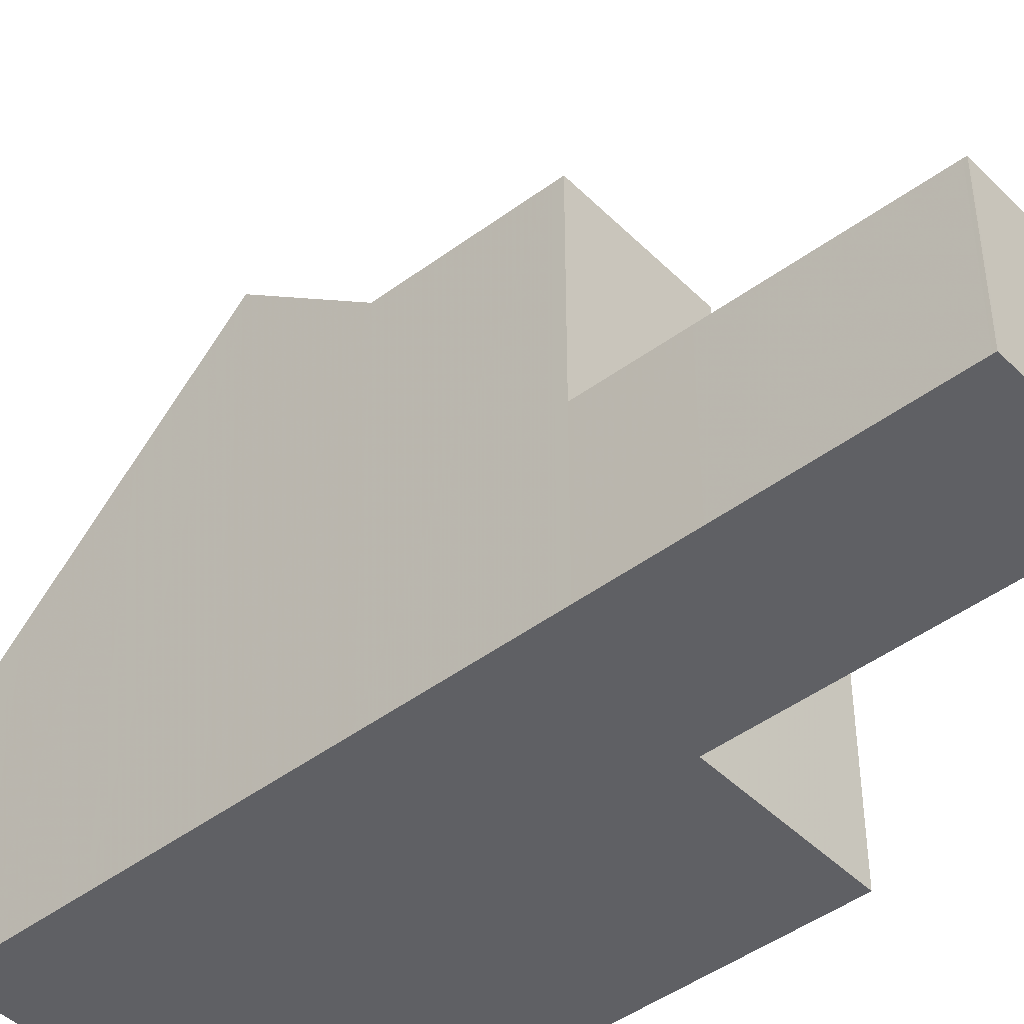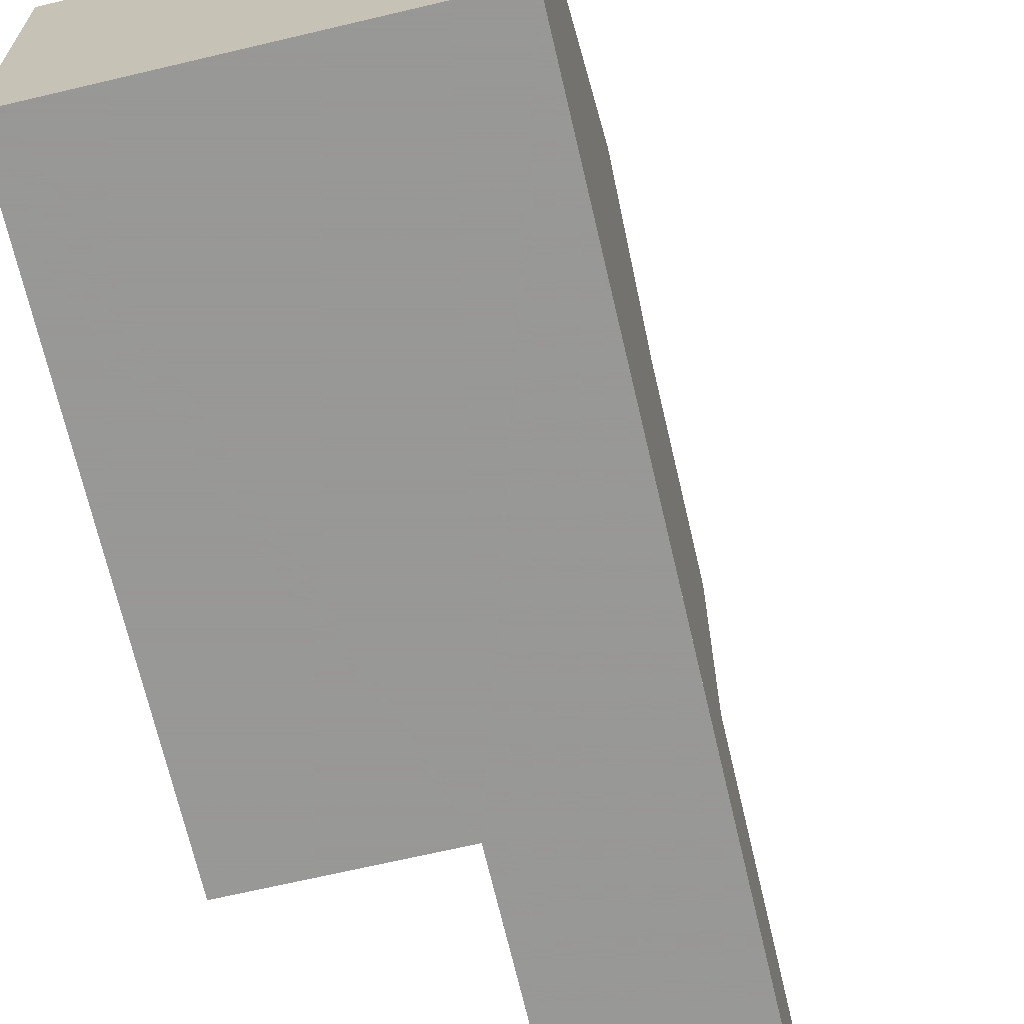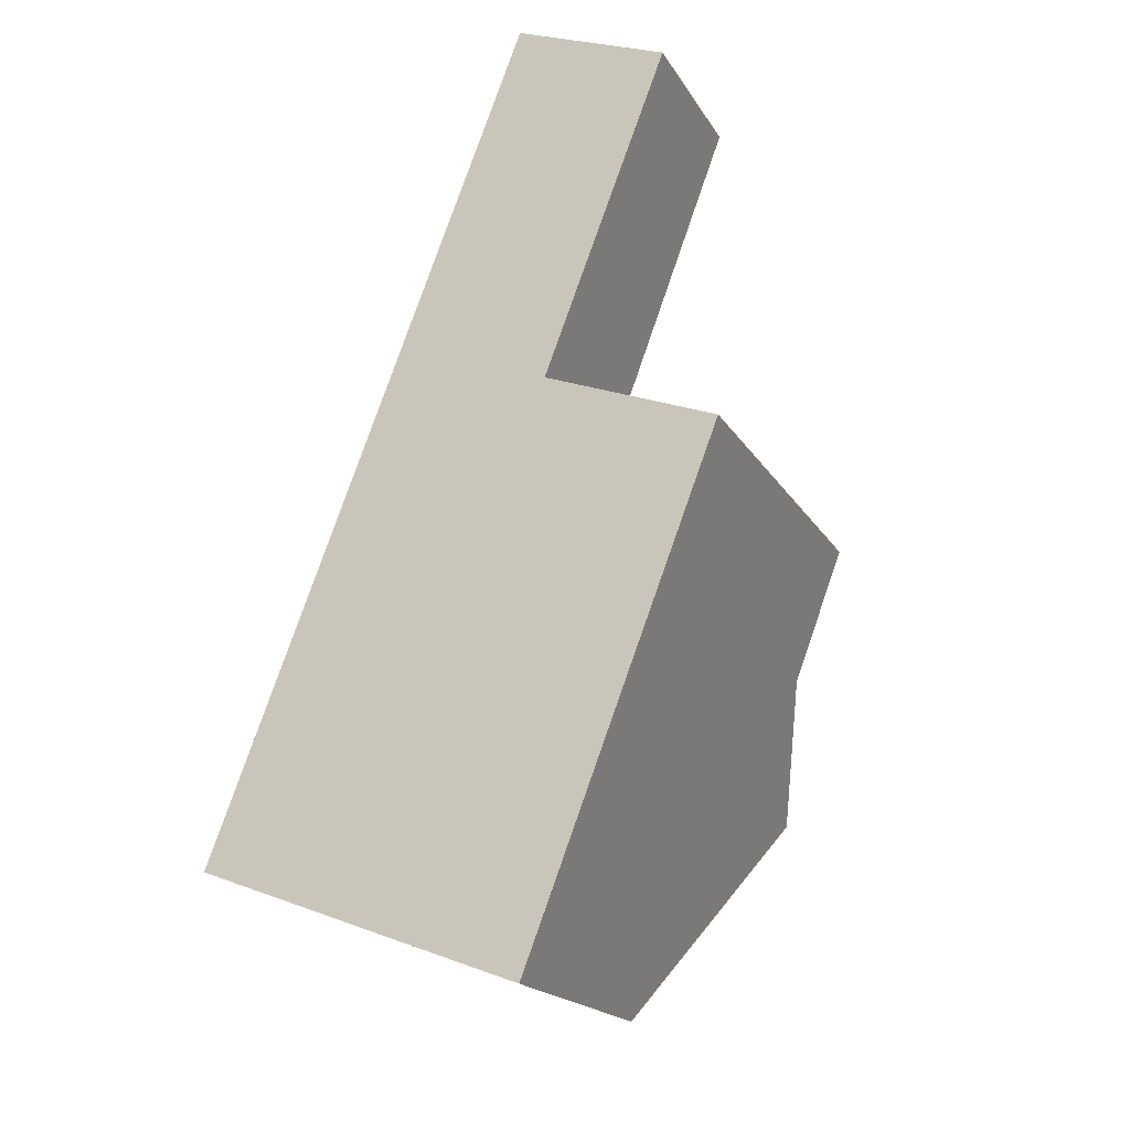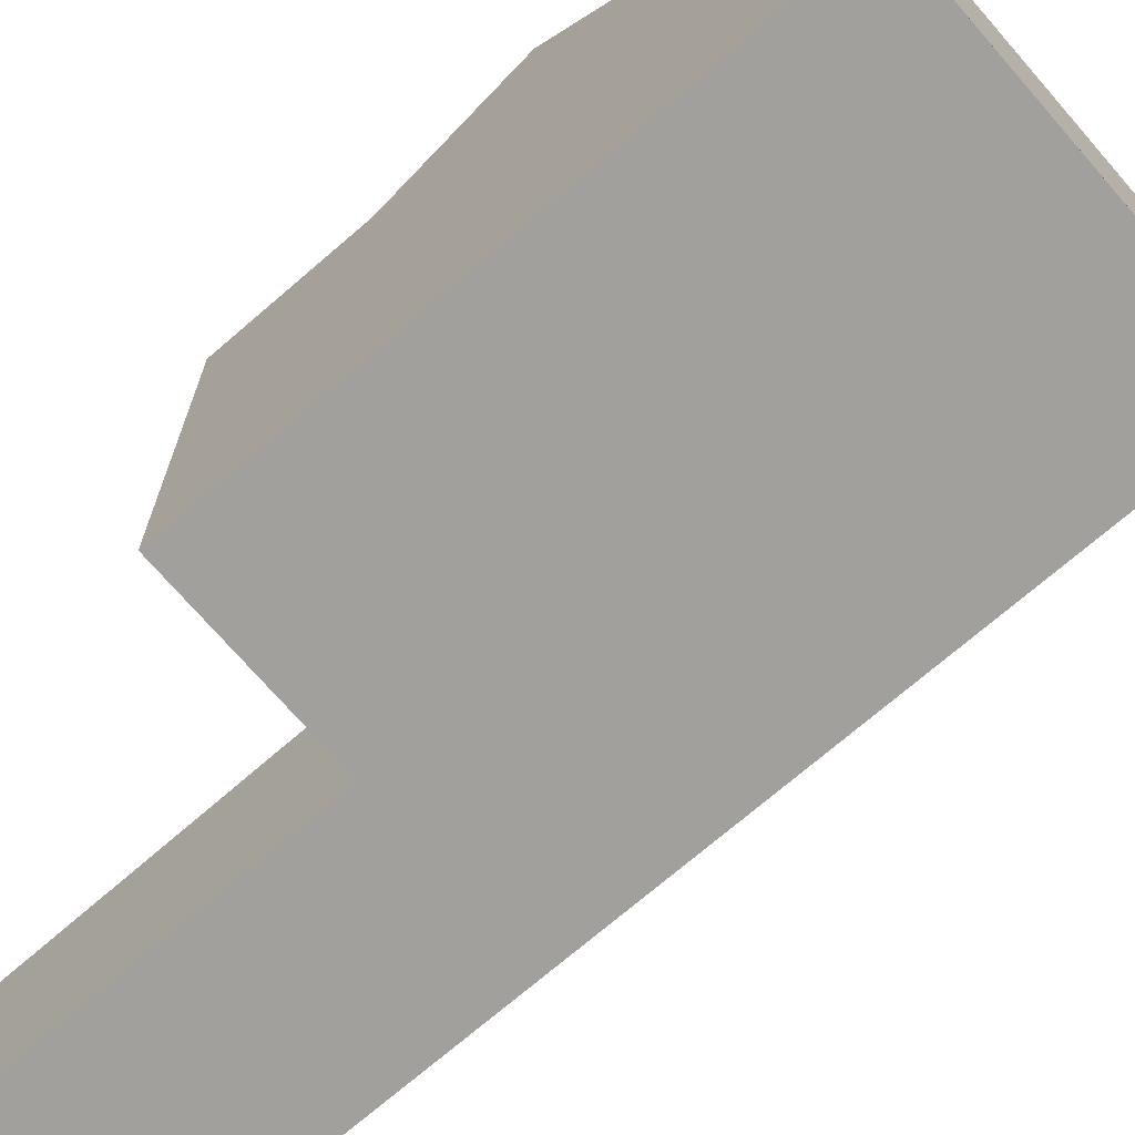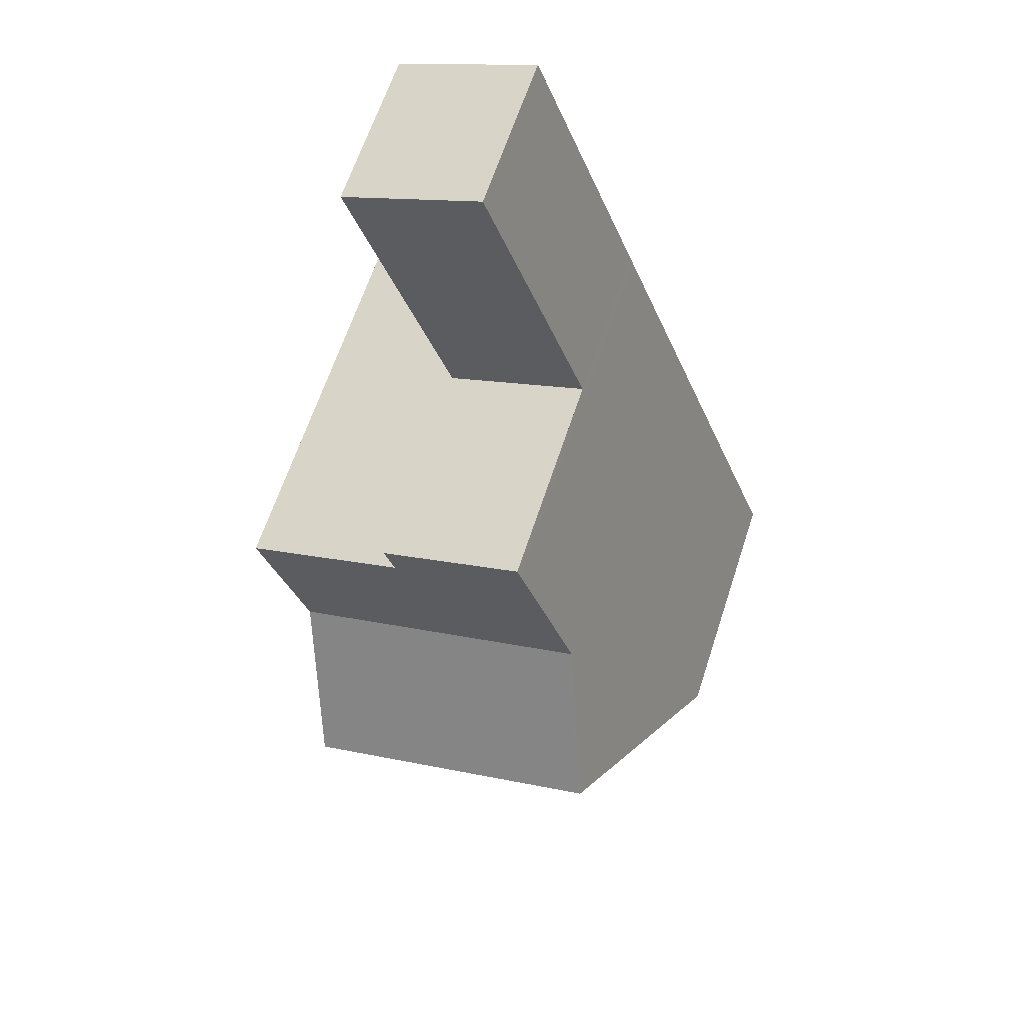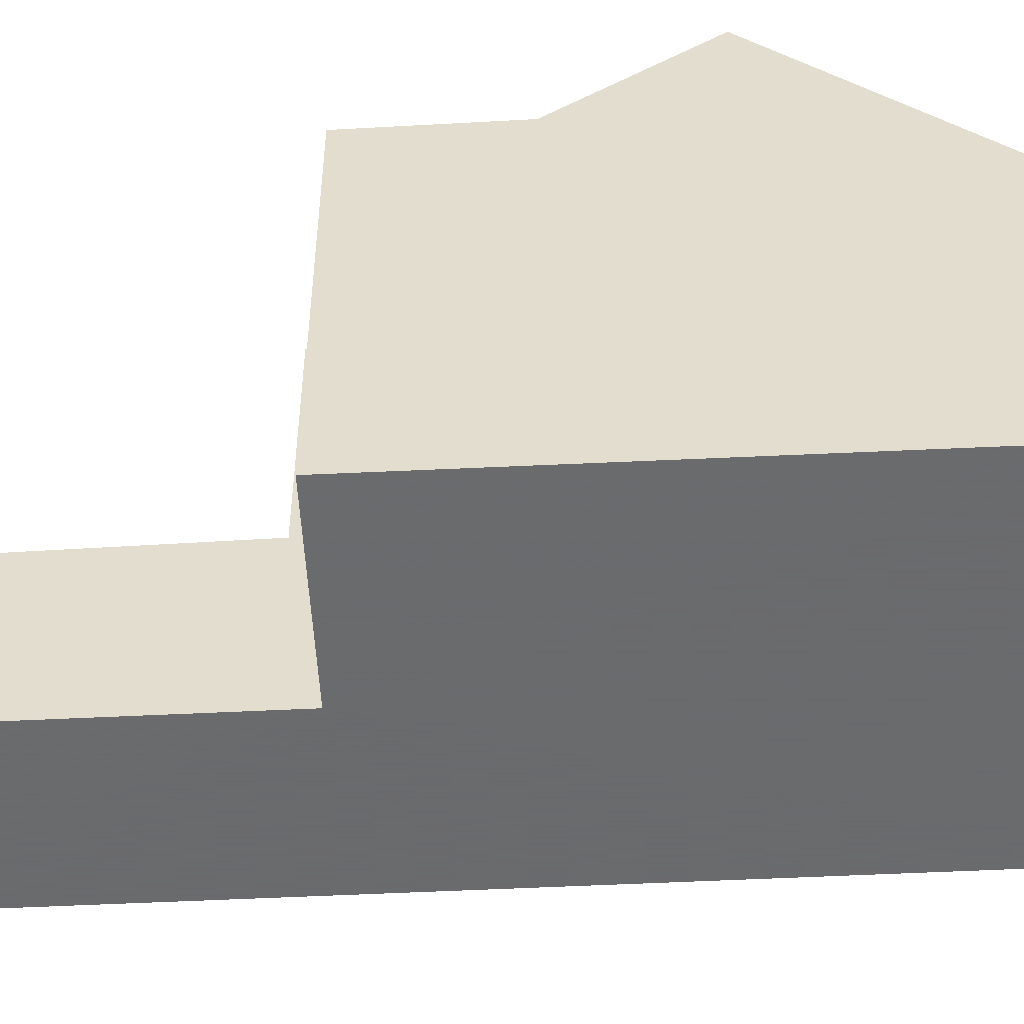
<metadata>
{"format":"obj","ext":"obj","renderer":"f3d","projection":"perspective","resolution":1024,"background":"white","views":[{"elev":-44.9,"azim":152.1,"up":"+Z"},{"elev":-68.4,"azim":34.0,"up":"+Z"},{"elev":-18.9,"azim":-157.8,"up":"+Y"},{"elev":-71.6,"azim":-28.3,"up":"+Z"},{"elev":63.9,"azim":18.1,"up":"+Y"},{"elev":-53.2,"azim":-66.1,"up":"+Z"}]}
</metadata>
<code>
v -2306 -1887 5.494
v -2304 -1887 5.507
v -2299 -1893 3.705
v -2304 -1894 3.709
v -2306 -1882 2.352
v -2303 -1881 2.344
v -2301 -1888 5.553
v -2305 -1889 5.527
v -2301 -1888 5.553
v -2302 -1886 5.514
v -2302 -1886 5.514
v -2304 -1886 5.502
v -2306 -1887 5.497
v -2305 -1889 5.53
v -2300 -1891 5.607
v -2304 -1892 5.583
v -2305 -1889 5.527
v -2301 -1888 5.553
v -2302 -1885 5.512
v -2304 -1886 5.5
v -2305 -1891 7.054
v -2300 -1889 7.044
v -2304 -1885 2.402
v -2302 -1884 2.394
v -2304 -1886 2.426
v -2302 -1885 2.418
v -2300 -1889 7.044
v -2305 -1891 7.054
v -2302 -1885 3.535
v -2304 -1886 3.541
v -2300 -1889 7.044
v -2302 -1884 2.394
v -2300 -1889 7.044
v -2300 -1891 5.607
v -2299 -1893 3.705
v -2302 -1885 2.419
v -2301 -1888 5.553
v -2302 -1885 5.511
v -2304 -1881 2.344
v -2302 -1885 3.535
v -2304 -1891 7.053
v -2304 -1891 7.053
v -2304 -1892 5.586
v -2303 -1894 3.708
v -2305 -1889 5.53
v -2304 -1894 3.739
v -2303 -1894 3.739
v -2299 -1893 3.736
v -2299 -1893 3.736
v -2303 -1882 2.344
v -2303 -1882 2.345
v -2305 -1882 2.352
v -2304 -1887 5.507
v -2303 -1888 5.541
v -2302 -1890 7.049
v -2301 -1893 3.738
v -2301 -1893 3.707
v -2303 -1888 5.541
v -2302 -1890 7.049
v -2302 -1892 5.596
v -2302 -1885 2.418
v -2302 -1885 2.419
v -2302 -1885 5.511
v -2302 -1885 5.512
v -2304 -1886 5.5
v -2304 -1886 2.426
v -2304 -1894 4.168
v -2303 -1894 4.168
v -2299 -1892 4.165
v -2299 -1892 4.165
v -2301 -1893 4.166
v -2306 -1887 5.497
v -2306 -1887 5.494
v -2306 -1887 0
v -2306 -1887 8.882e-16
v -2304 -1886 5.502
v -2304 -1887 5.507
v -2304 -1887 0
v -2304 -1886 8.882e-16
v -2299 -1893 3.705
v -2299 -1893 3.705
v -2299 -1893 -4.441e-16
v -2299 -1893 0
v -2304 -1894 3.739
v -2304 -1894 3.709
v -2304 -1894 0
v -2304 -1894 -4.441e-16
v -2304 -1881 2.344
v -2306 -1882 2.352
v -2306 -1882 0
v -2304 -1881 0
v -2303 -1882 2.344
v -2303 -1881 2.344
v -2303 -1881 0
v -2303 -1882 4.441e-16
v -2306 -1887 5.494
v -2305 -1889 5.527
v -2305 -1889 8.882e-16
v -2306 -1887 0
v -2301 -1888 5.553
v -2302 -1886 5.514
v -2302 -1886 0
v -2301 -1888 0
v -2304 -1886 5.5
v -2304 -1886 5.502
v -2304 -1886 8.882e-16
v -2304 -1886 0
v -2304 -1887 5.507
v -2306 -1887 5.497
v -2306 -1887 8.882e-16
v -2304 -1887 0
v -2299 -1892 4.165
v -2300 -1891 5.607
v -2300 -1891 -8.882e-16
v -2299 -1892 0
v -2305 -1891 7.054
v -2304 -1892 5.583
v -2304 -1892 0
v -2305 -1891 0
v -2300 -1889 7.044
v -2301 -1888 5.553
v -2301 -1888 0
v -2300 -1889 0
v -2305 -1889 5.527
v -2305 -1891 7.054
v -2305 -1891 0
v -2305 -1889 8.882e-16
v -2305 -1882 2.352
v -2304 -1885 2.402
v -2304 -1885 -4.441e-16
v -2305 -1882 0
v -2302 -1885 2.418
v -2302 -1884 2.394
v -2302 -1884 0
v -2302 -1885 0
v -2300 -1891 5.607
v -2300 -1889 7.044
v -2300 -1889 0
v -2300 -1891 -8.882e-16
v -2301 -1893 3.707
v -2299 -1893 3.705
v -2299 -1893 0
v -2301 -1893 0
v -2303 -1881 2.344
v -2304 -1881 2.344
v -2304 -1881 0
v -2303 -1881 0
v -2304 -1894 3.709
v -2303 -1894 3.708
v -2303 -1894 -4.441e-16
v -2304 -1894 0
v -2304 -1894 4.168
v -2304 -1894 3.739
v -2304 -1894 -4.441e-16
v -2304 -1894 0
v -2299 -1893 3.705
v -2299 -1893 3.736
v -2299 -1893 0
v -2299 -1893 -4.441e-16
v -2302 -1884 2.394
v -2303 -1882 2.344
v -2303 -1882 4.441e-16
v -2302 -1884 0
v -2306 -1882 2.352
v -2305 -1882 2.352
v -2305 -1882 0
v -2306 -1882 0
v -2304 -1887 5.507
v -2304 -1887 5.507
v -2304 -1887 0
v -2304 -1887 0
v -2303 -1894 3.708
v -2301 -1893 3.707
v -2301 -1893 0
v -2303 -1894 -4.441e-16
v -2302 -1886 5.514
v -2302 -1885 5.512
v -2302 -1885 0
v -2302 -1886 0
v -2304 -1885 2.402
v -2304 -1886 2.426
v -2304 -1886 0
v -2304 -1885 -4.441e-16
v -2304 -1892 5.583
v -2304 -1894 4.168
v -2304 -1894 0
v -2304 -1892 0
v -2299 -1893 3.736
v -2299 -1892 4.165
v -2299 -1892 0
v -2299 -1893 0
v -2306 -1887 0
v -2304 -1887 0
v -2306 -1882 0
v -2303 -1881 0
v -2299 -1893 0
v -2304 -1894 0
f 62 32 24 61
f 14 8 1 13
f 11 7 9 10
f 64 11 10 63
f 63 10 12 65
f 54 14 13 53
f 47 44 4 46
f 42 21 17 45
f 51 39 6 50
f 40 30 20 38
f 43 16 28 41
f 36 25 30 40
f 66 23 32 62
f 49 3 35 48
f 37 18 22 33
f 52 5 39 51
f 38 19 29 40
f 31 27 15 34
f 40 29 26 36
f 57 44 47 56
f 59 42 45 58
f 60 43 41 55
f 68 47 46 67
f 70 49 48 69
f 71 56 47 68
f 50 24 32 51
f 51 32 23 52
f 53 2 12 10 9 54
f 56 48 35 57
f 58 37 33 59
f 55 31 34 60
f 69 48 56 71
f 67 16 43 68
f 69 34 15 70
f 68 43 60 71
f 71 60 34 69
f 73 74 75 72
f 77 78 79 76
f 81 82 83 80
f 85 86 87 84
f 89 90 91 88
f 93 94 95 92
f 97 98 99 96
f 101 102 103 100
f 105 106 107 104
f 109 110 111 108
f 113 114 115 112
f 117 118 119 116
f 121 122 123 120
f 125 126 127 124
f 129 130 131 128
f 133 134 135 132
f 137 138 139 136
f 141 142 143 140
f 145 146 147 144
f 149 150 151 148
f 153 154 155 152
f 157 158 159 156
f 161 162 163 160
f 165 166 167 164
f 169 170 171 168
f 173 174 175 172
f 177 178 179 176
f 181 182 183 180
f 185 186 187 184
f 189 190 191 188
f 193 194 195 196 197 192

</code>
